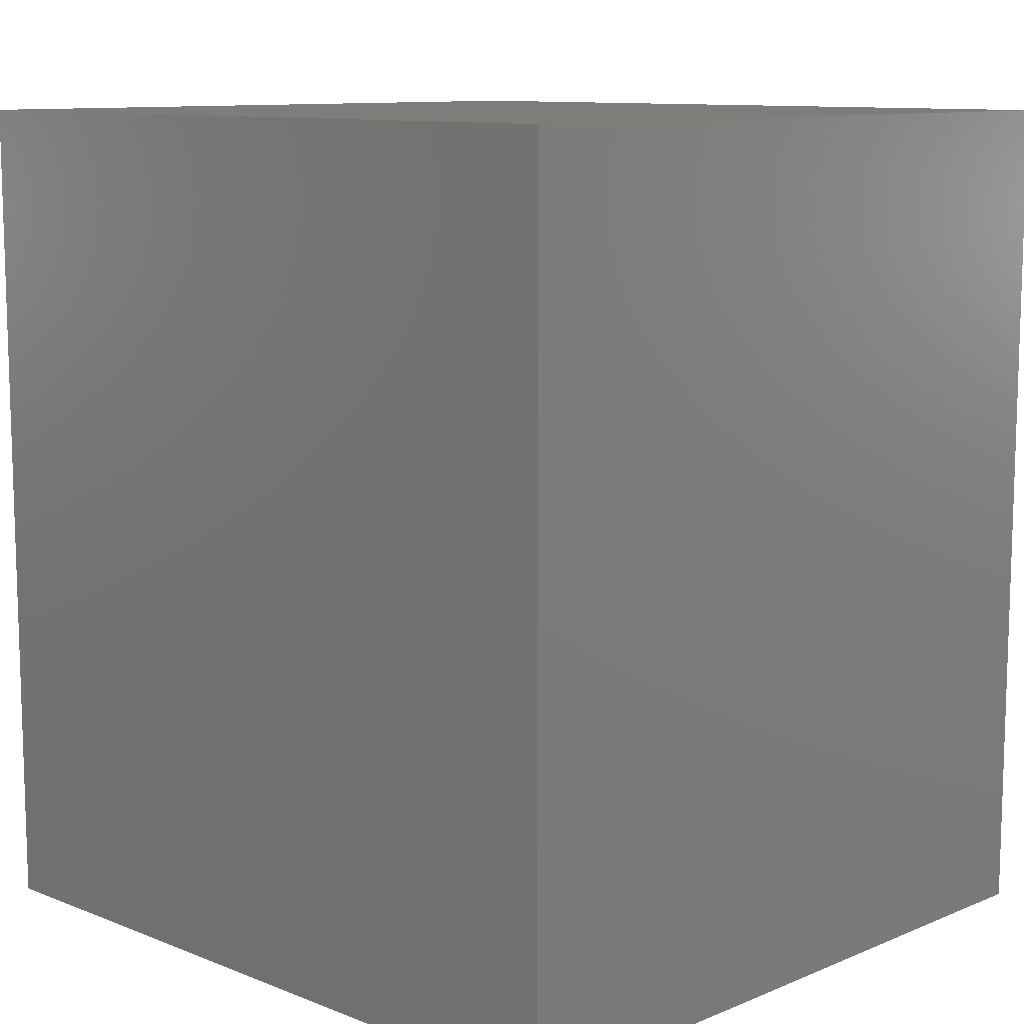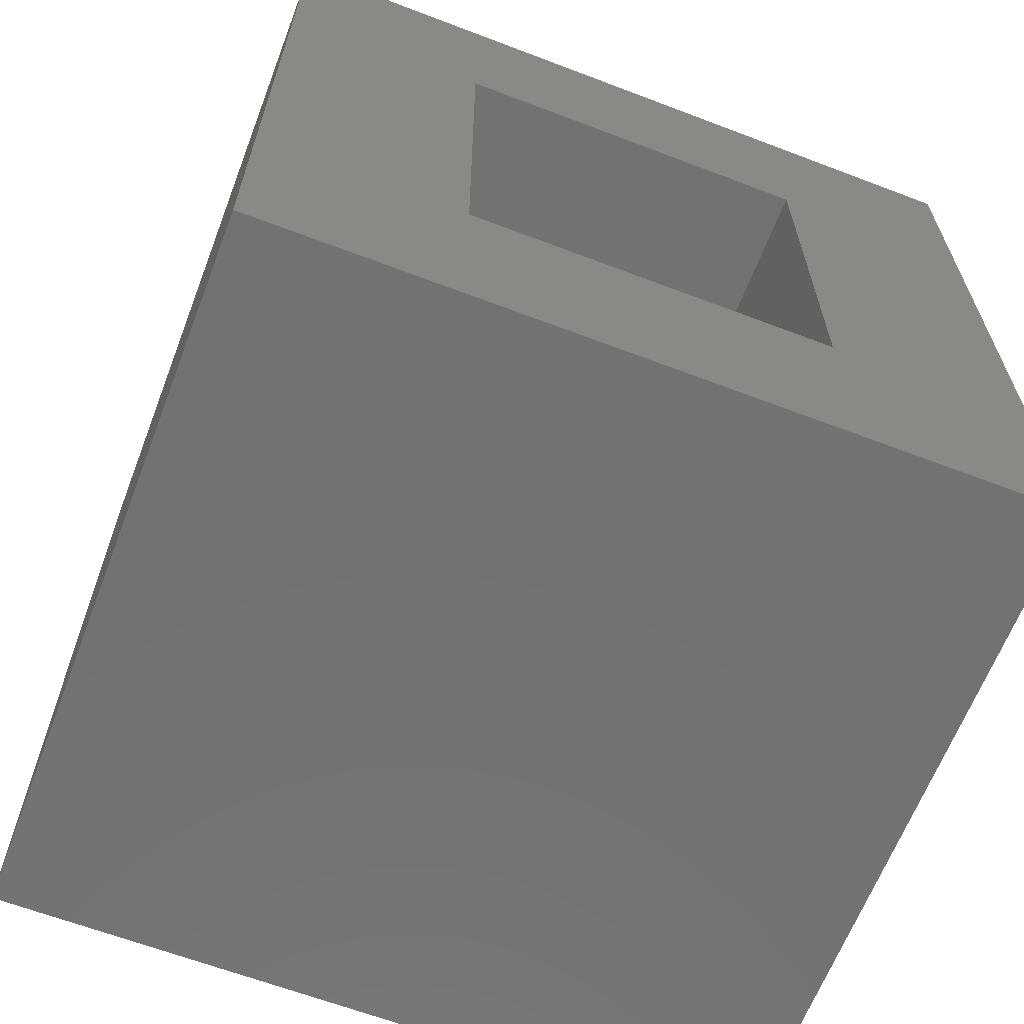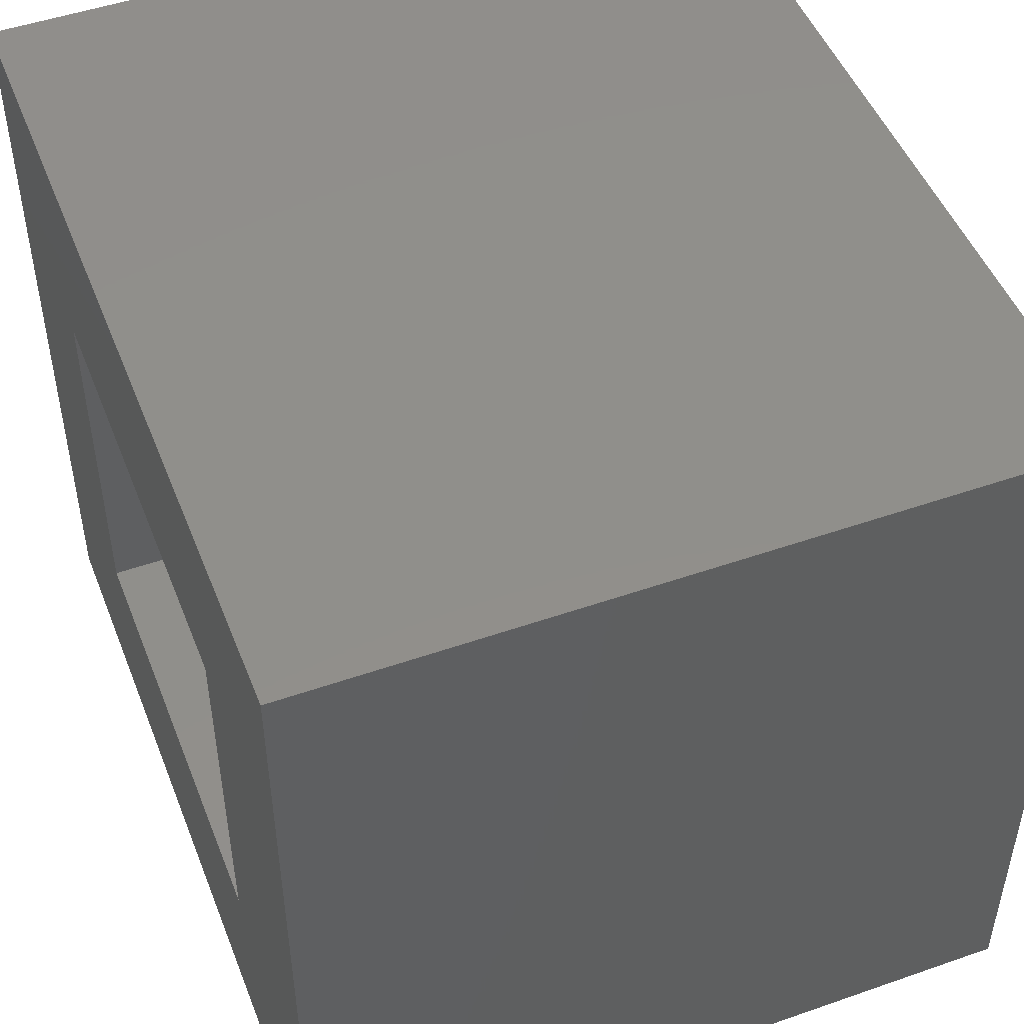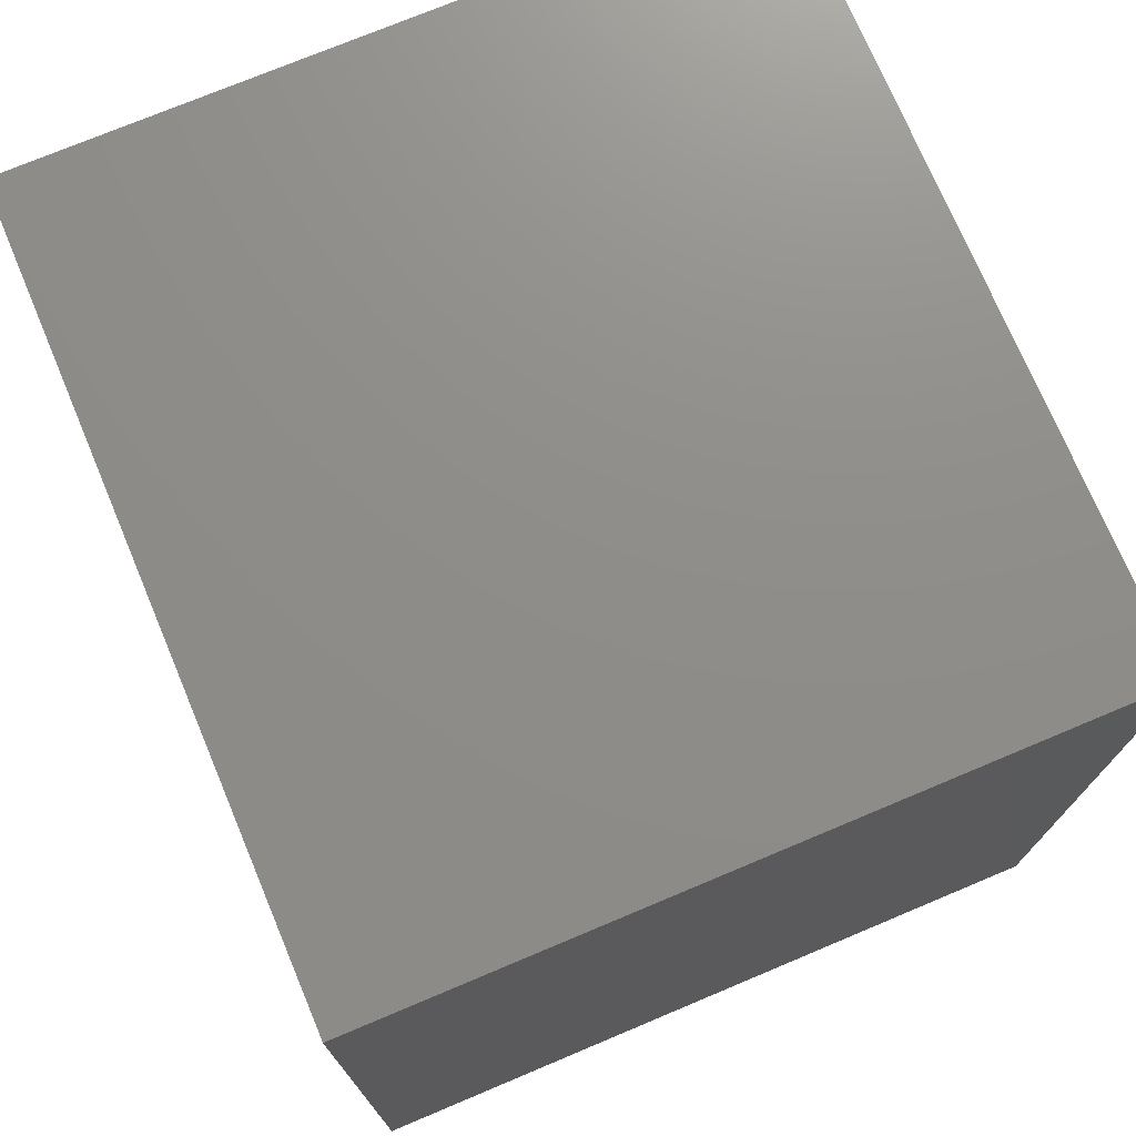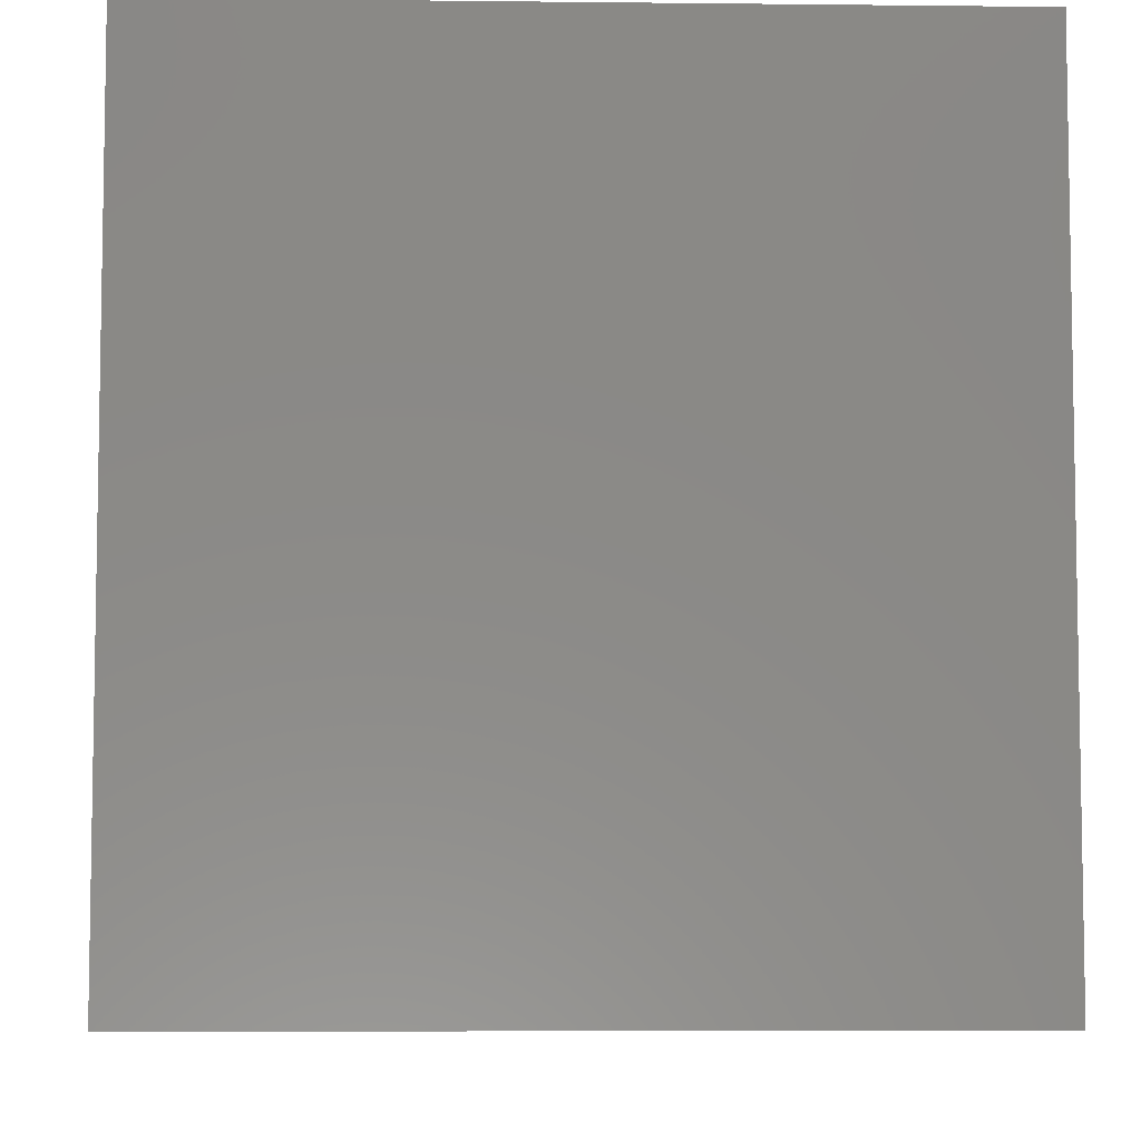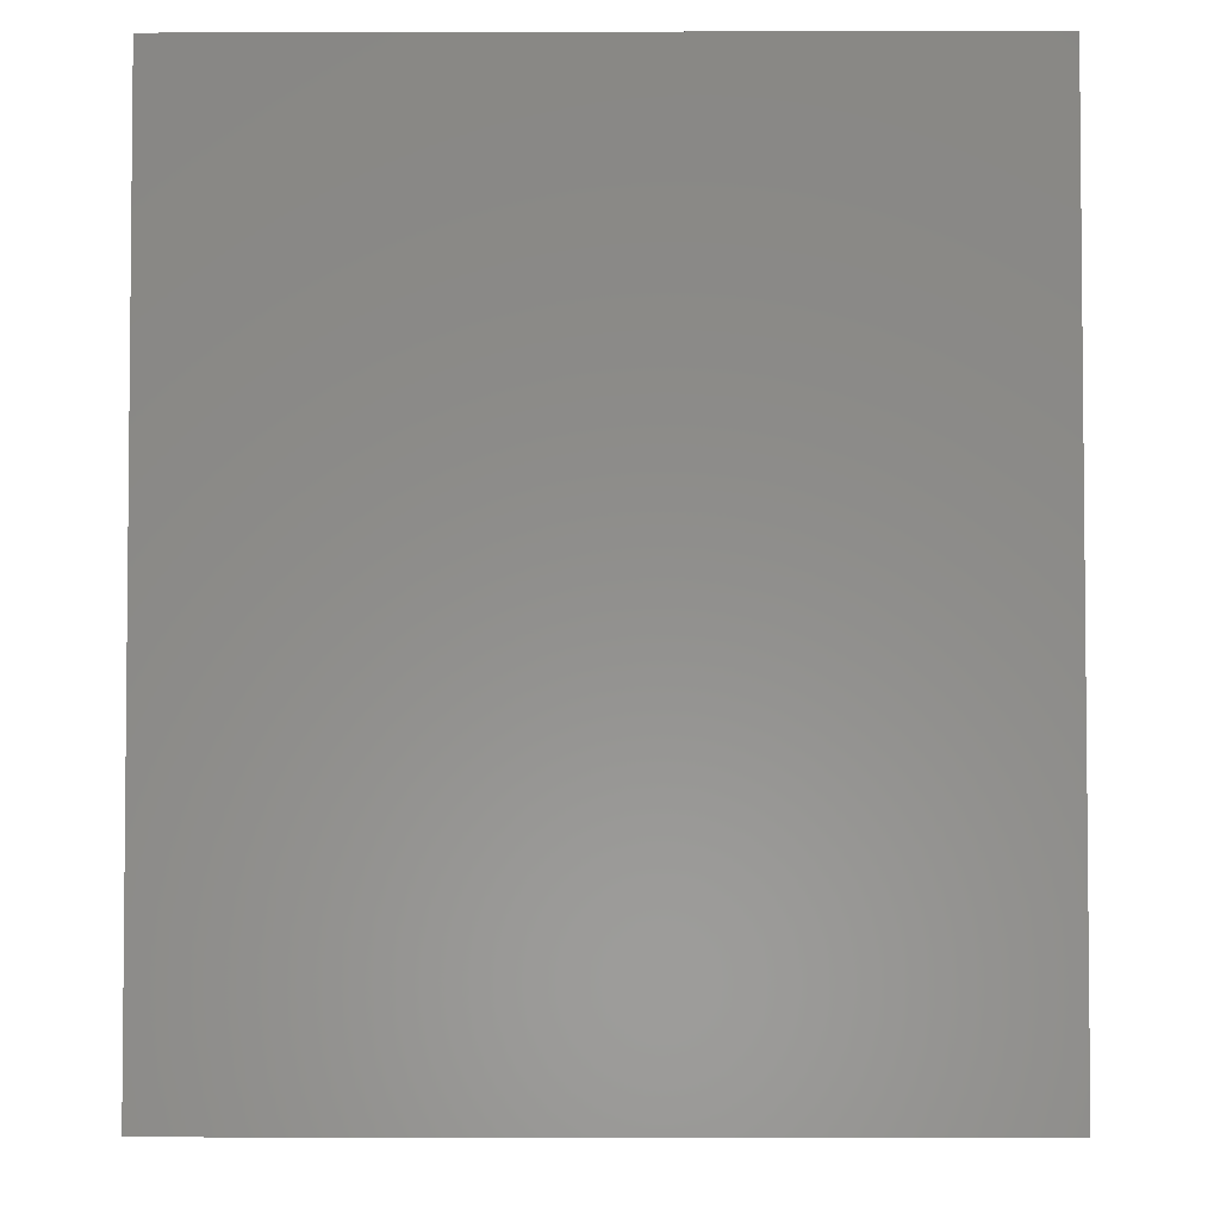
<metadata>
{"format":"stl","ext":"stl","renderer":"f3d","projection":"perspective","resolution":1024,"background":"white","views":[{"elev":10.5,"azim":-45.7,"up":"+Y"},{"elev":-64.4,"azim":69.0,"up":"+Y"},{"elev":49.2,"azim":158.9,"up":"+Z"},{"elev":73.9,"azim":157.2,"up":"+Y"},{"elev":-6.5,"azim":178.1,"up":"+Z"},{"elev":-3.6,"azim":-179.5,"up":"+Y"}]}
</metadata>
<code>
# stl→obj: 16 verts, 28 faces
v 0.375 0.1406 0.4678
v 0.375 -0.1094 0.2178
v 0.375 0.1406 -0.4766
v 0.375 -0.1094 -0.2266
v 0.375 -0.8906 -0.4766
v 0.375 -0.6406 -0.2266
v 0.375 -0.8906 0.4678
v 0.375 -0.6406 0.2178
v -0.2656 -0.6406 -0.2266
v -0.2656 -0.1094 -0.2266
v -0.2656 -0.6406 0.2178
v -0.2656 -0.1094 0.2178
v -0.5156 0.1406 -0.4766
v -0.5156 -0.8906 -0.4766
v -0.5156 0.1406 0.4678
v -0.5156 -0.8906 0.4678
f 1 2 3
f 3 2 4
f 3 4 5
f 5 4 6
f 5 6 7
f 7 6 8
f 7 8 1
f 1 8 2
f 9 6 10
f 10 6 4
f 8 11 2
f 2 11 12
f 12 10 2
f 2 10 4
f 11 8 9
f 9 8 6
f 13 3 14
f 14 3 5
f 1 15 7
f 7 15 16
f 15 13 16
f 16 13 14
f 13 15 3
f 3 15 1
f 14 5 16
f 16 5 7
f 12 11 10
f 10 11 9

</code>
